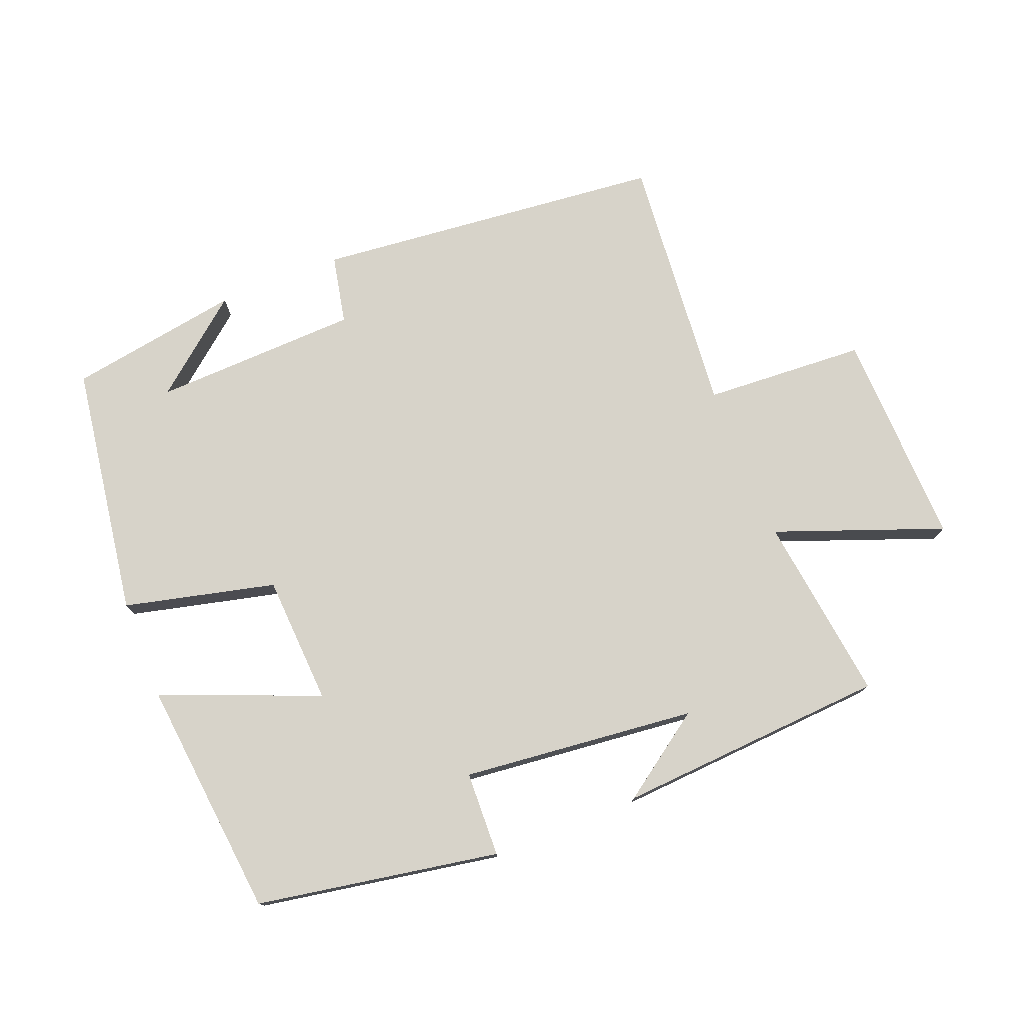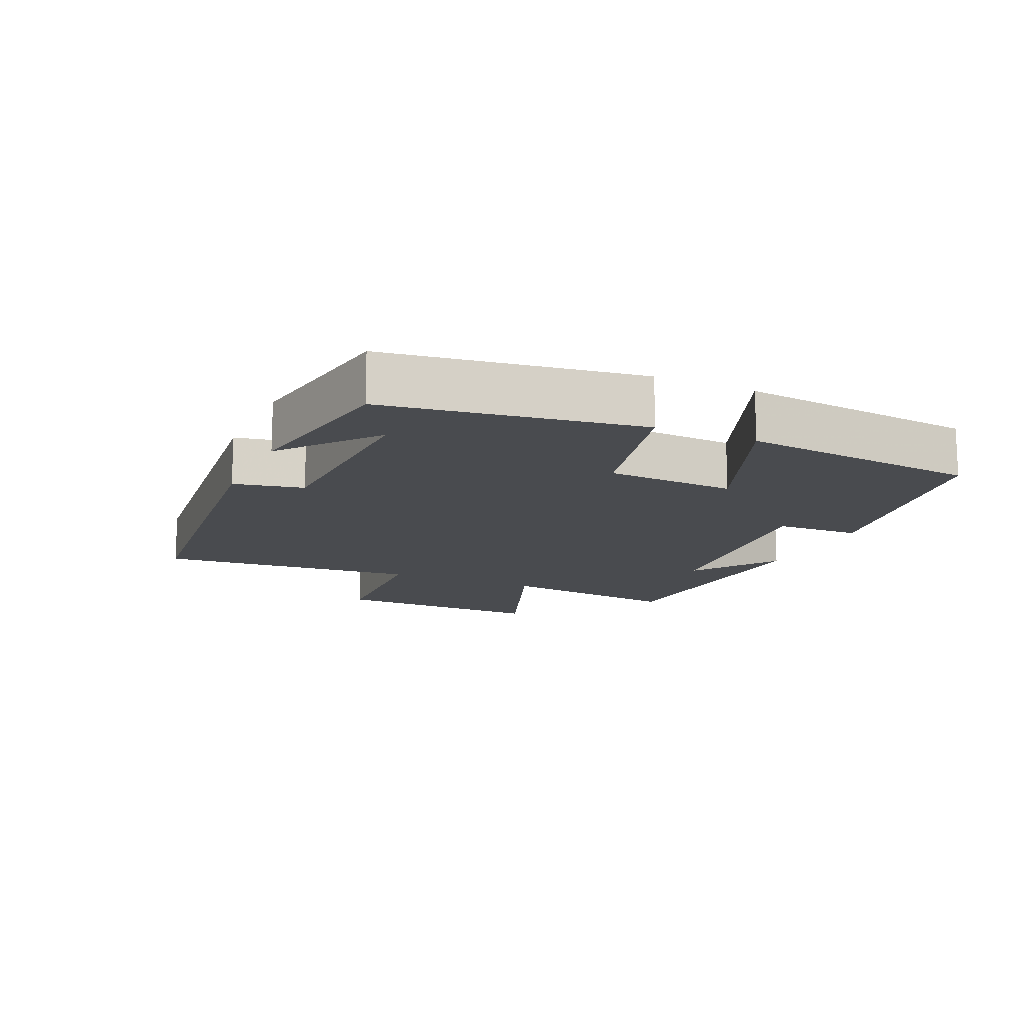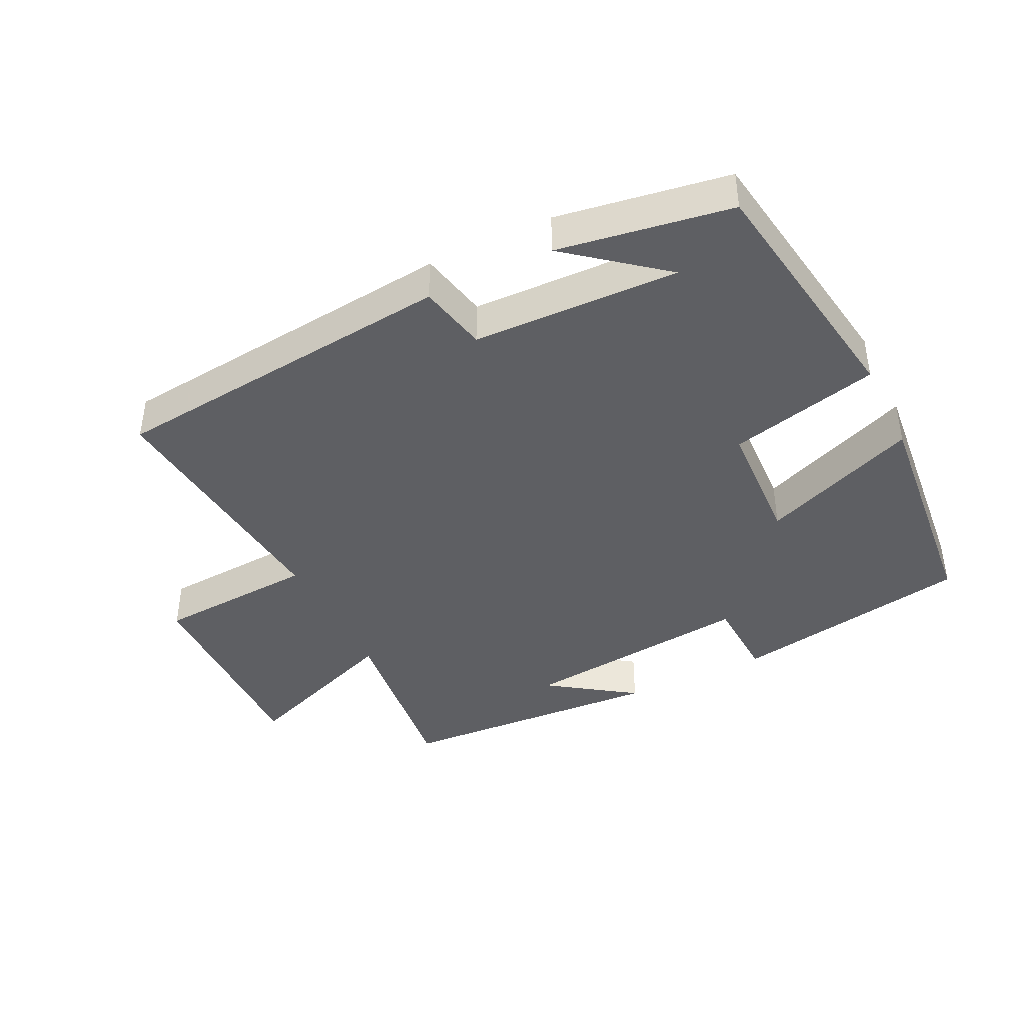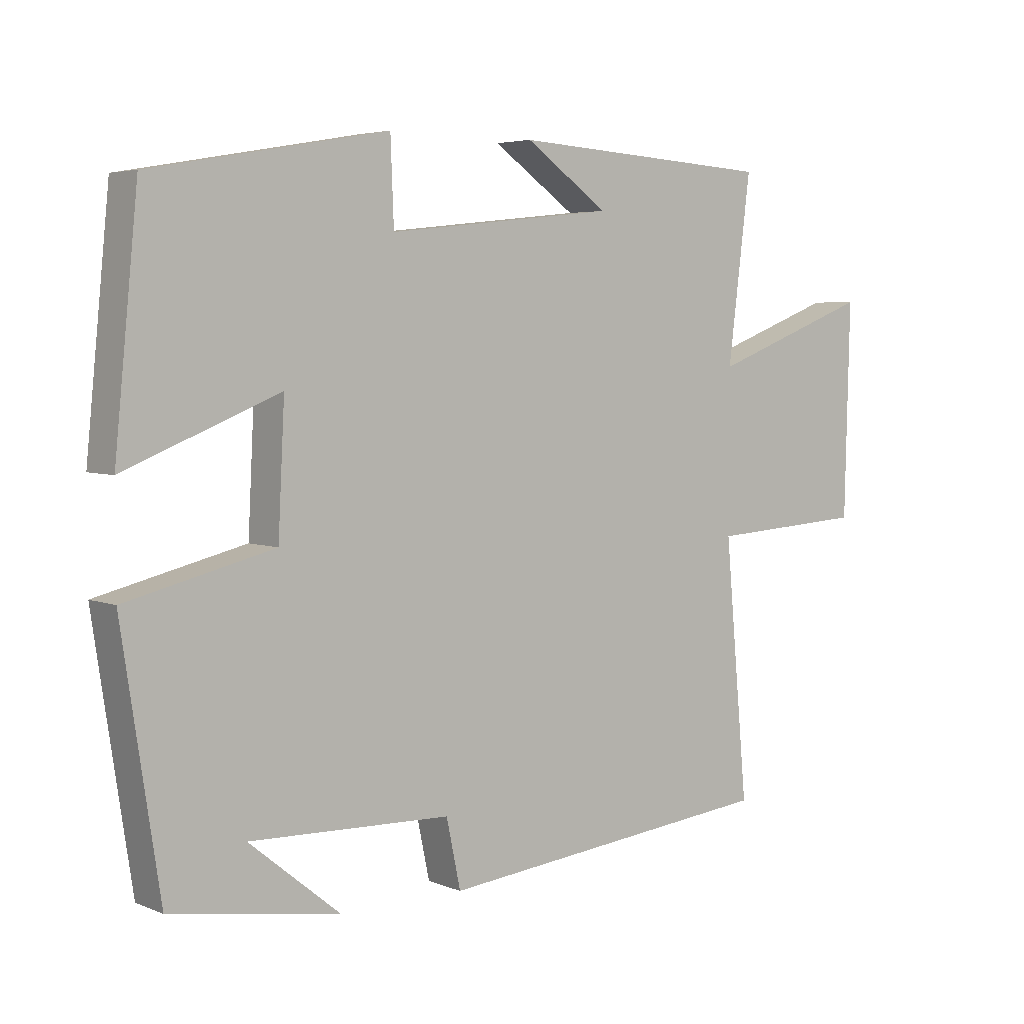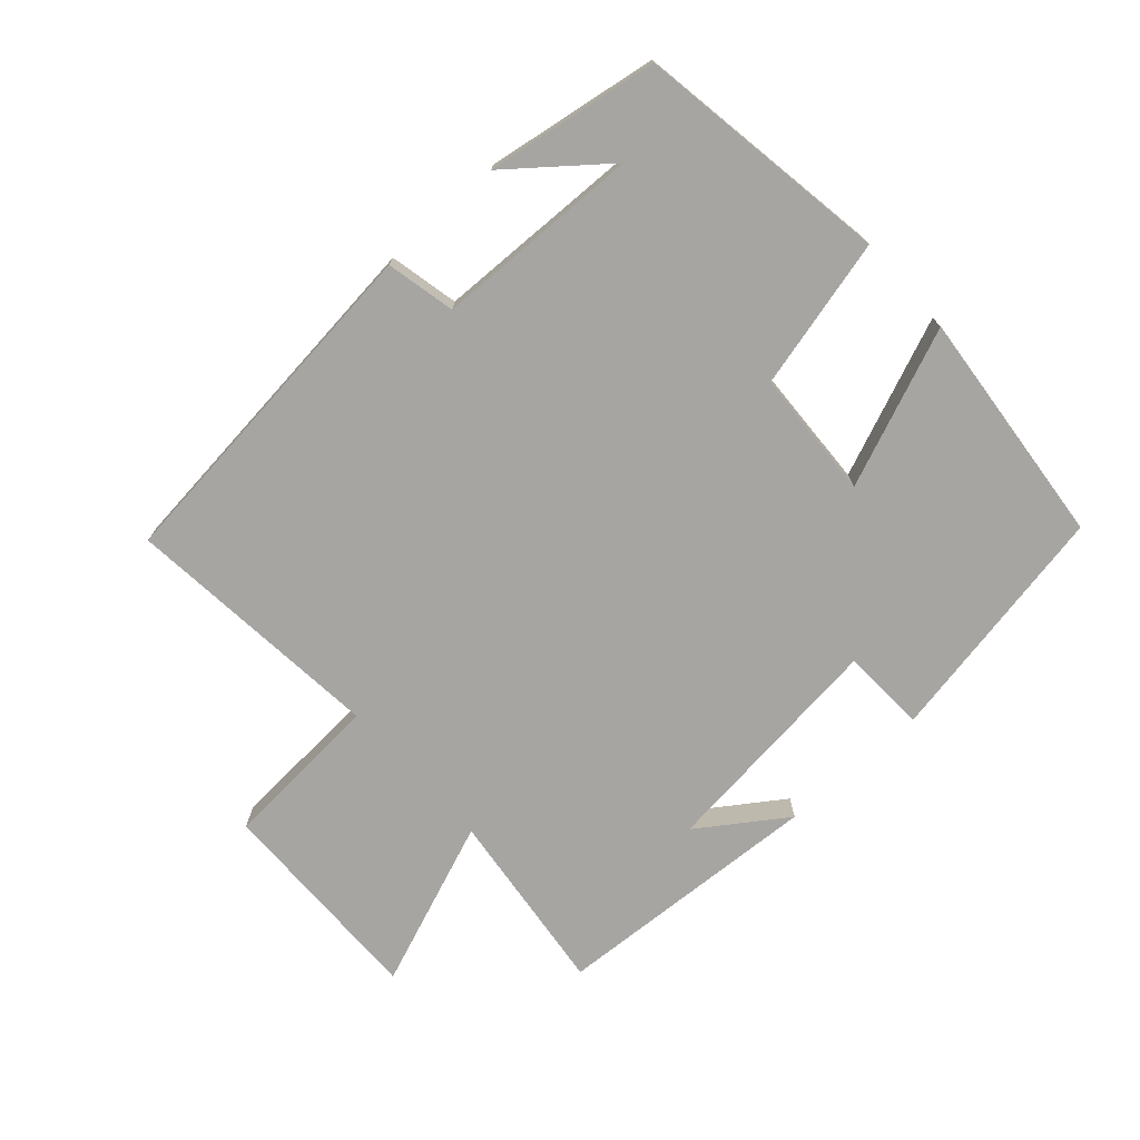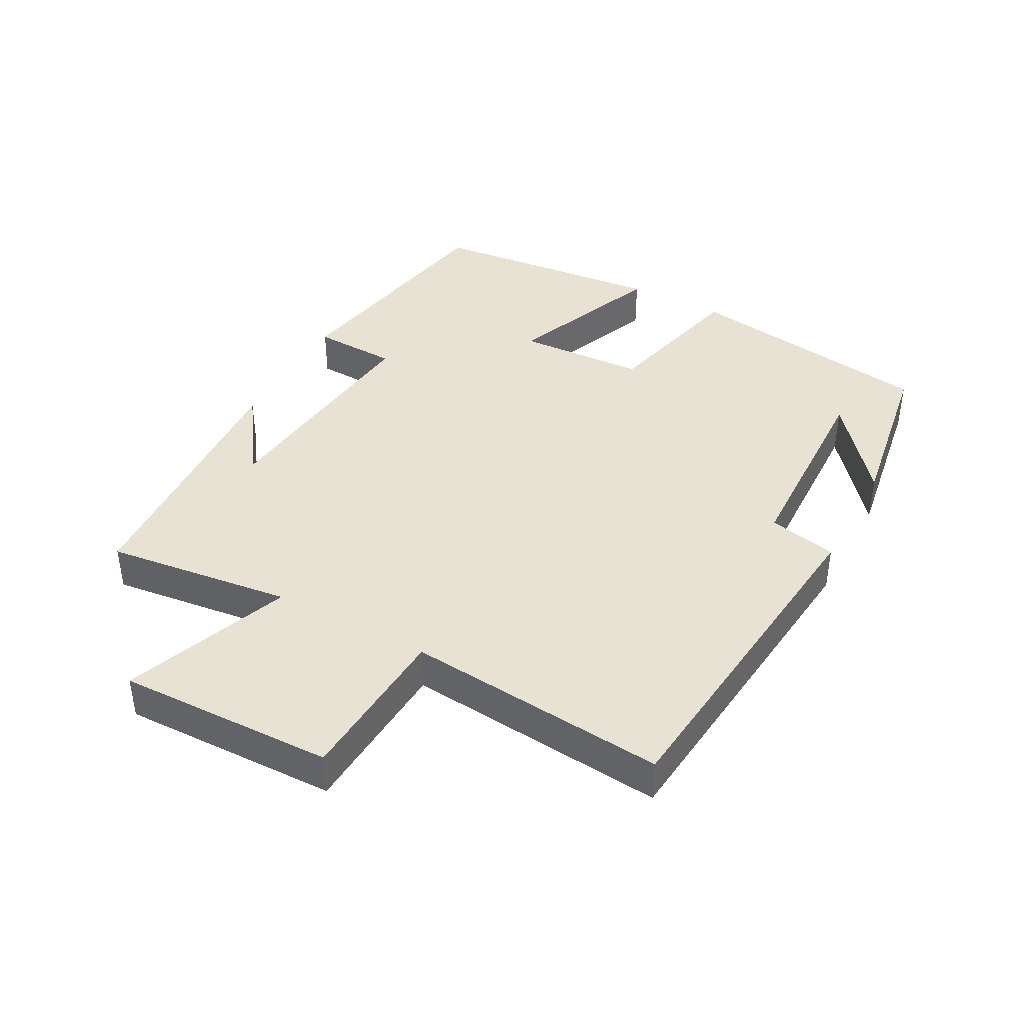
<metadata>
{"format":"obj","ext":"obj","renderer":"f3d","projection":"perspective","resolution":1024,"background":"white","views":[{"elev":76.1,"azim":-21.8,"up":"+Y"},{"elev":-13.9,"azim":-114.3,"up":"+Y"},{"elev":-41.3,"azim":-153.7,"up":"+Y"},{"elev":4.6,"azim":-38.5,"up":"+Z"},{"elev":-73.6,"azim":-137.8,"up":"+Y"},{"elev":40.8,"azim":118.4,"up":"+Y"}]}
</metadata>
<code>
v -0.442 0.07 -0.458
v -0.5 0.07 -0.077
v -0.273 0.07 -0.022
v -0.263 0.07 0.172
v -0.5 0.07 0.077
v -0.464 0.07 0.435
v -0.1 0.07 0.5
v -0.095 0.07 0.372
v 0.257 0.07 0.41
v 0.128 0.07 0.5
v 0.535 0.07 0.475
v 0.5 0.07 0.194
v 0.751 0.07 0.289
v 0.743 0.07 -0.037
v 0.5 0.07 -0.052
v 0.536 0.07 -0.446
v 0.009 0.07 -0.5
v -0.013 0.07 -0.396
v -0.323 0.07 -0.386
v -0.183 0.07 -0.5
v -0.442 0 -0.458
v -0.5 0 -0.077
v -0.273 0 -0.022
v -0.263 0 0.172
v -0.5 0 0.077
v -0.464 0 0.435
v -0.1 0 0.5
v -0.095 0 0.372
v 0.257 0 0.41
v 0.128 0 0.5
v 0.535 0 0.475
v 0.5 0 0.194
v 0.751 0 0.289
v 0.743 0 -0.037
v 0.5 0 -0.052
v 0.536 0 -0.446
v 0.009 0 -0.5
v -0.013 0 -0.396
v -0.323 0 -0.386
v -0.183 0 -0.5
f 19 20 1
f 15 16 17 18
f 15 18 19
f 12 13 14 15
f 12 15 19
f 9 10 11
f 9 11 12 19
f 5 6 7 8
f 4 5 8 9
f 3 4 9
f 19 1 2 3
f 3 9 19
f 21 40 39
f 38 37 36 35
f 39 38 35
f 35 34 33 32
f 39 35 32
f 31 30 29
f 39 32 31 29
f 28 27 26 25
f 29 28 25 24
f 29 24 23
f 23 22 21 39
f 39 29 23
f 1 21 22 2
f 2 22 23 3
f 3 23 24 4
f 4 24 25 5
f 5 25 26 6
f 6 26 27 7
f 7 27 28 8
f 8 28 29 9
f 9 29 30 10
f 10 30 31 11
f 11 31 32 12
f 12 32 33 13
f 13 33 34 14
f 14 34 35 15
f 15 35 36 16
f 16 36 37 17
f 17 37 38 18
f 18 38 39 19
f 19 39 40 20
f 20 40 21 1

</code>
